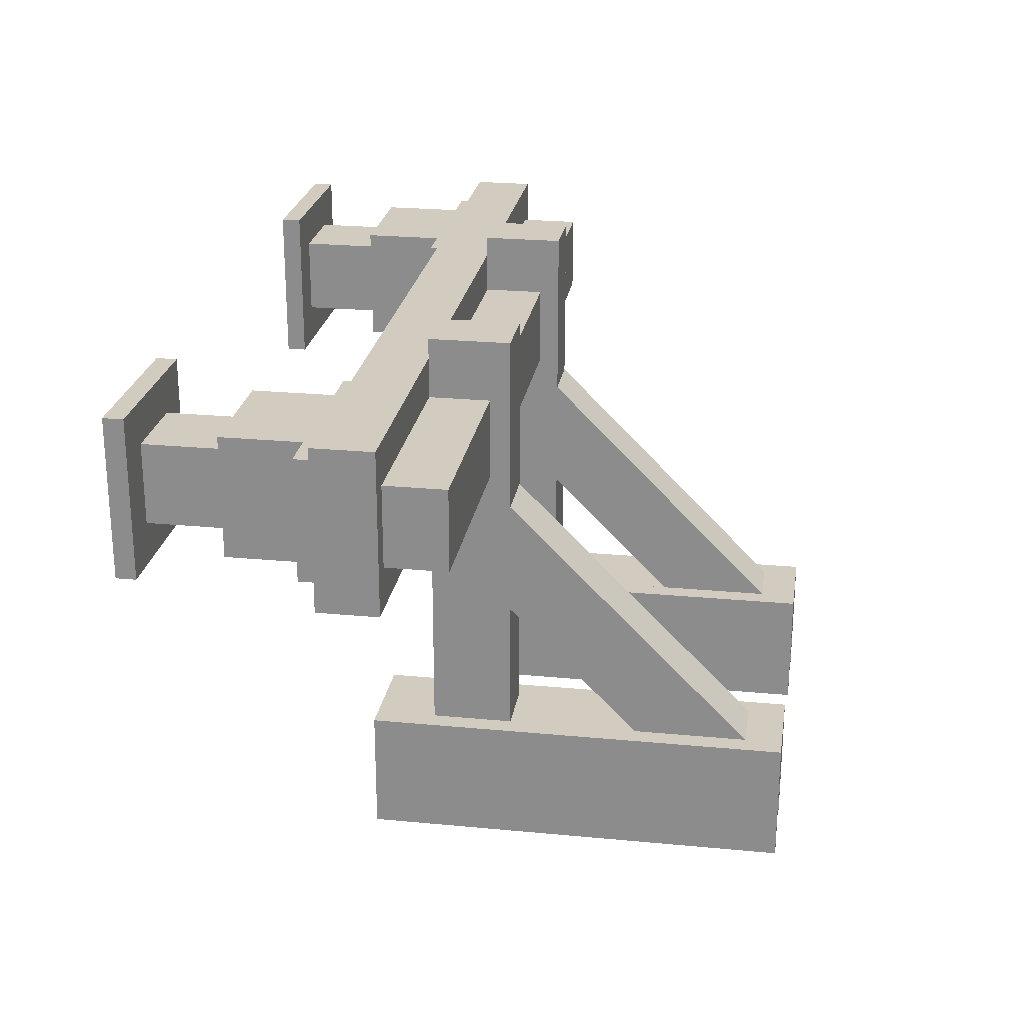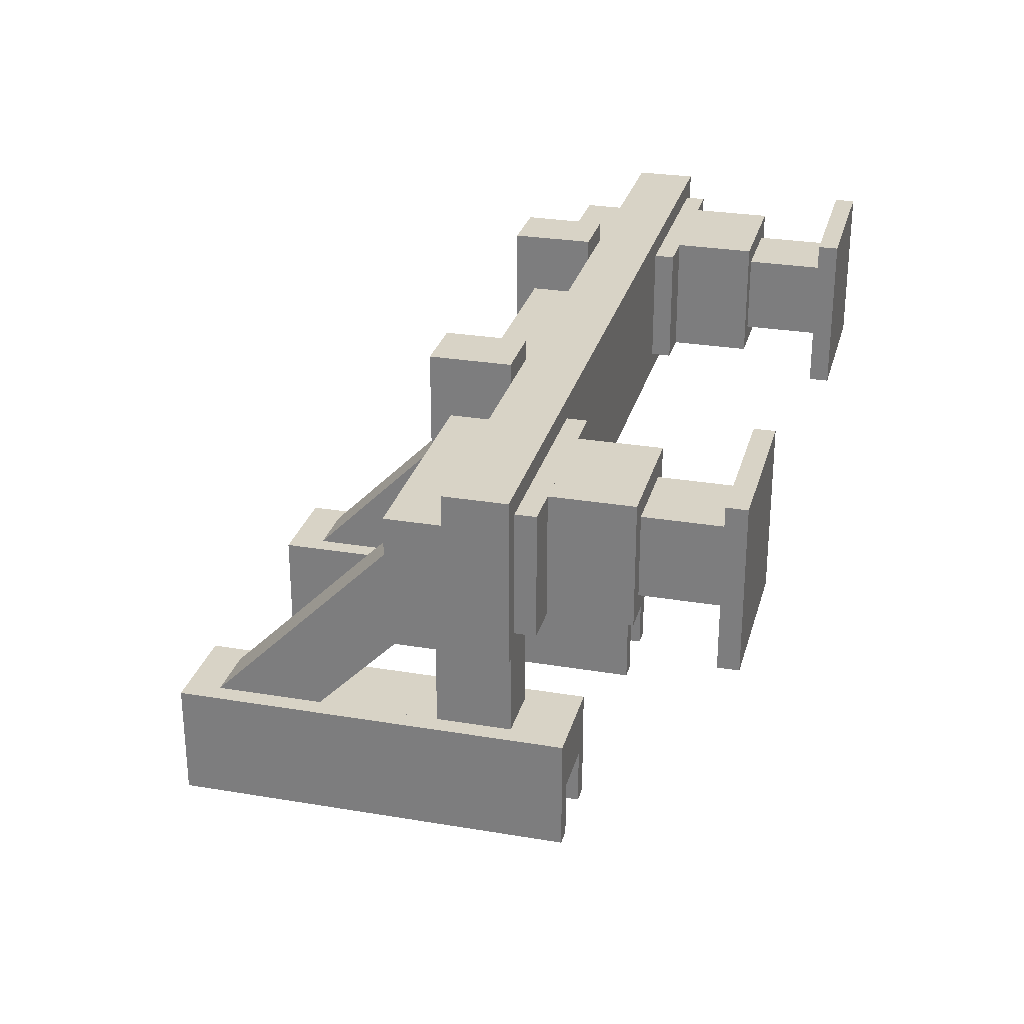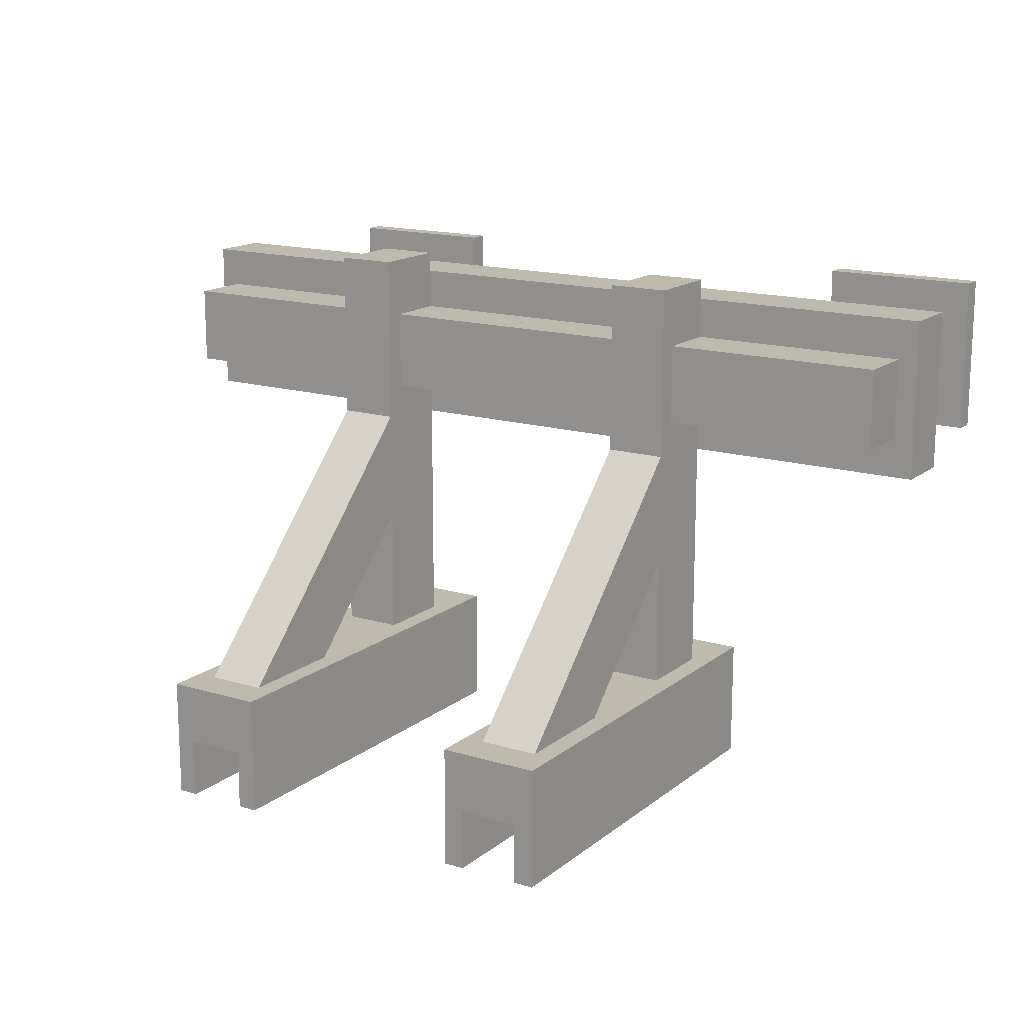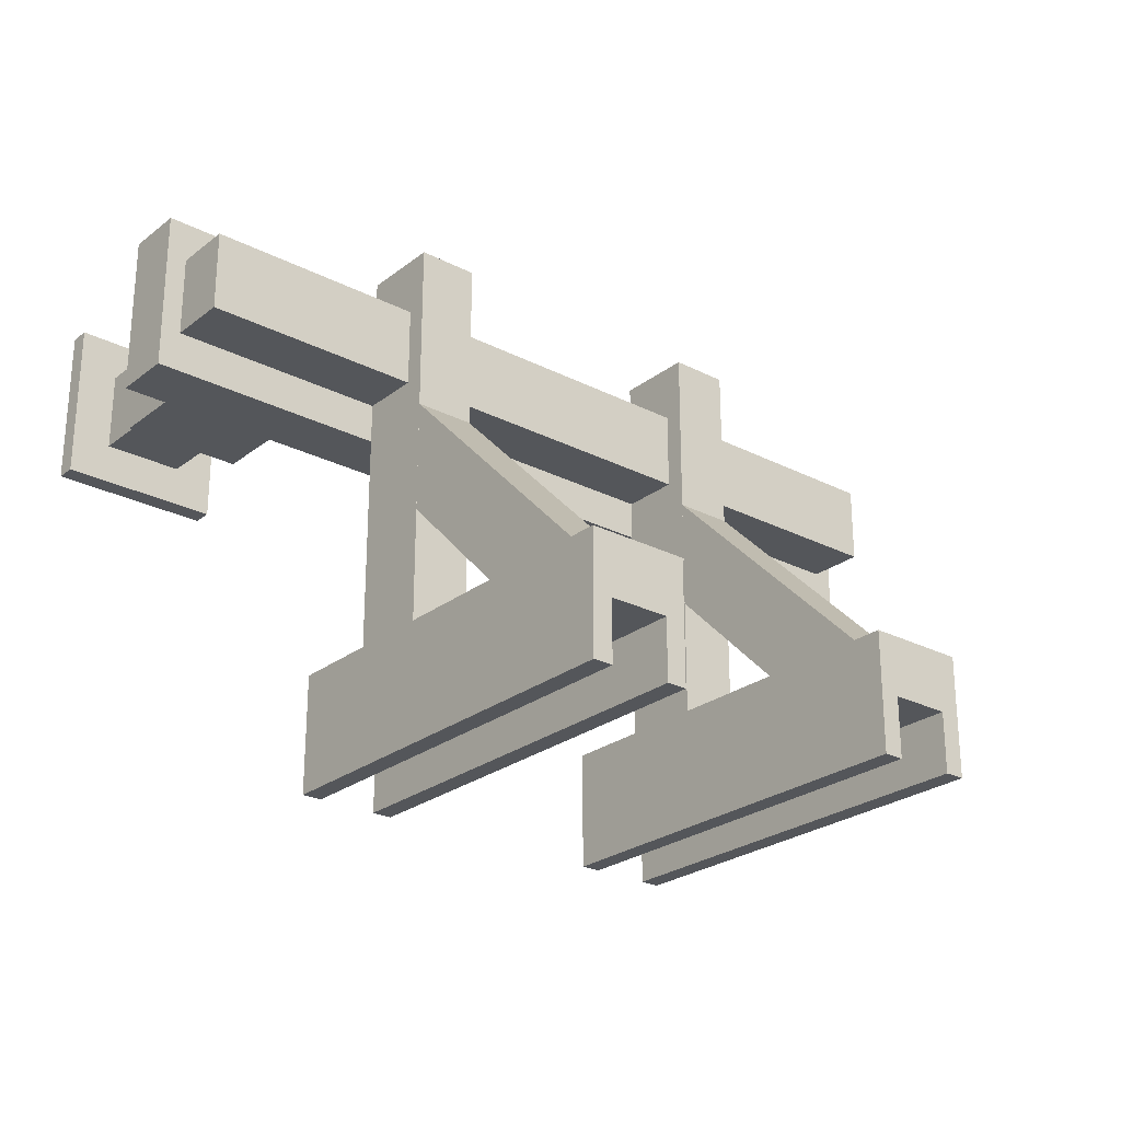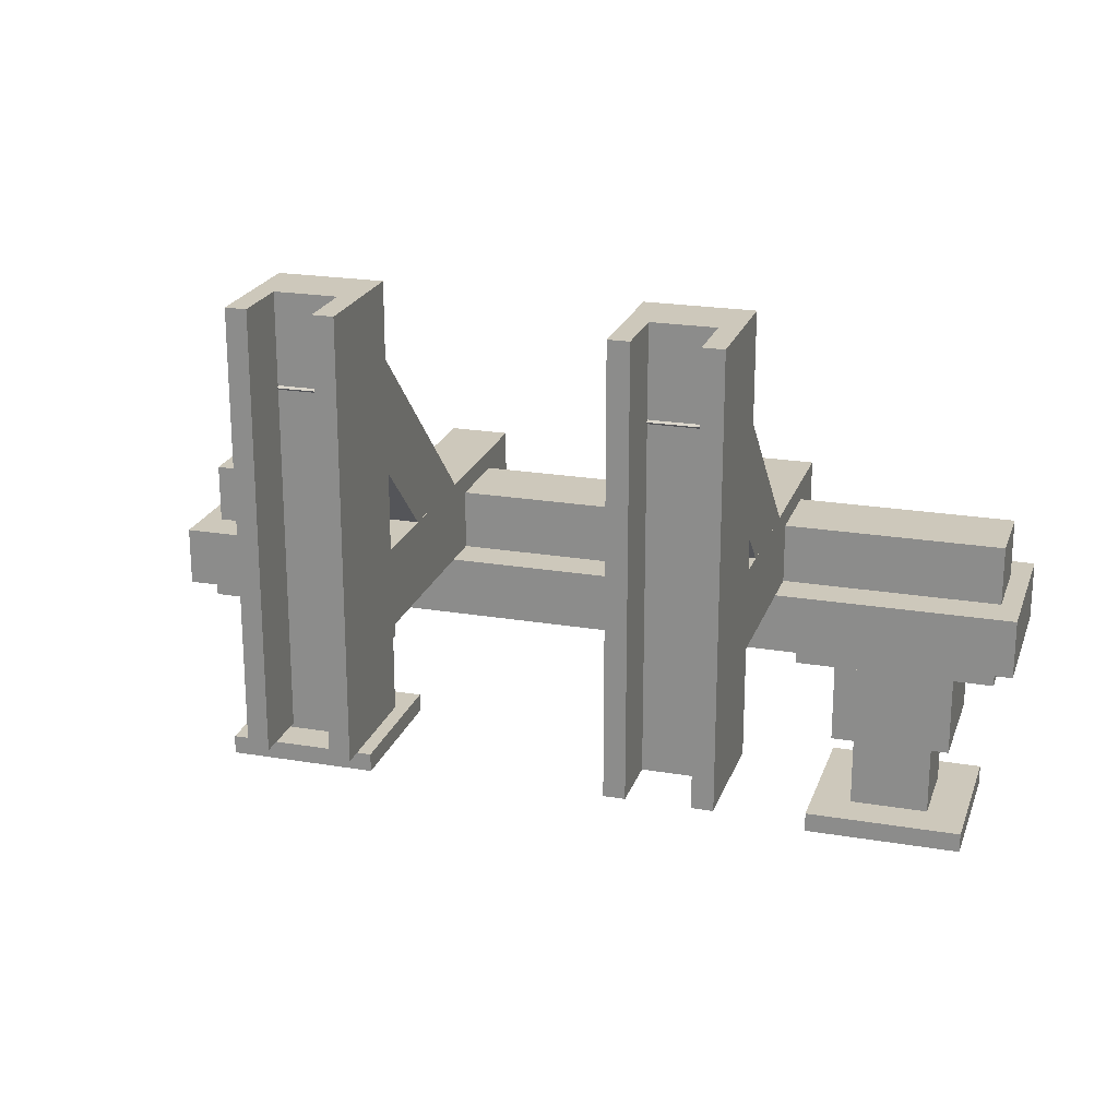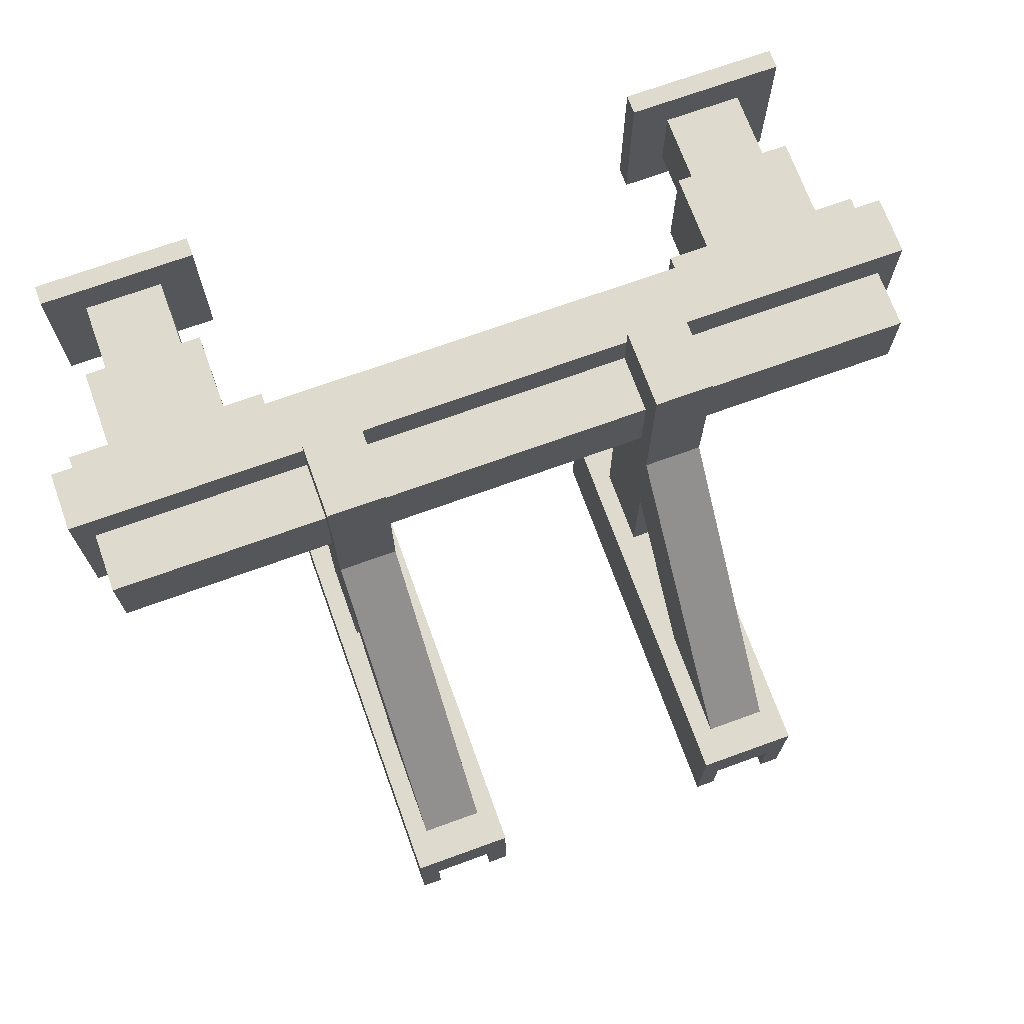
<metadata>
{"format":"obj","ext":"obj","renderer":"f3d","projection":"perspective","resolution":1024,"background":"white","views":[{"elev":24.1,"azim":-81.0,"up":"+Y"},{"elev":27.9,"azim":104.4,"up":"+Y"},{"elev":15.6,"azim":32.5,"up":"+Y"},{"elev":-25.4,"azim":-39.4,"up":"+Y"},{"elev":21.8,"azim":16.5,"up":"+Z"},{"elev":71.1,"azim":-19.9,"up":"+Y"}]}
</metadata>
<code>
o cube.093
v -0.125 -0.4766 0.125
v -0.125 0.8359 0.125
v 0.0625 -0.4766 0.125
v 0.0625 0.8359 0.125
v -0.125 -0.4766 0.375
v -0.125 0.8359 0.375
v 0.0625 -0.4766 0.375
v 0.0625 0.8359 0.375
f 1 2 4 3
f 3 4 8 7
f 7 8 6 5
f 5 6 2 1
f 3 7 5 1
f 8 4 2 6
o cube.094
v 0.5 0.3984 0.125
v 0.5 0.6484 0.125
v 1.812 0.3984 0.125
v 1.812 0.6484 0.125
v 0.5 0.3984 0.3125
v 0.5 0.6484 0.3125
v 1.812 0.3984 0.3125
v 1.812 0.6484 0.3125
f 9 10 12 11
f 11 12 16 15
f 15 16 14 13
f 13 14 10 9
f 11 15 13 9
f 16 12 10 14
o cube.095
v -0.8125 0.3984 0.125
v -0.8125 0.6484 0.125
v 0.5 0.3984 0.125
v 0.5 0.6484 0.125
v -0.8125 0.3984 0.3125
v -0.8125 0.6484 0.3125
v 0.5 0.3984 0.3125
v 0.5 0.6484 0.3125
f 17 18 20 19
f 19 20 24 23
f 23 24 22 21
f 21 22 18 17
f 19 23 21 17
f 24 20 18 22
o cube.098
v -0.1248 -0.6543 0.9742
v 0.06231 -0.6543 0.9742
v -0.1248 -0.4775 1.151
v 0.06231 -0.4775 1.151
v 0.06231 -0.05428 0.3741
v -0.1248 0.2993 0.3741
v 0.06231 0.2993 0.3741
v -0.1248 -0.05428 0.3741
f 25 32 29 26
f 26 29 31 28
f 28 31 30 27
f 27 30 32 25
f 26 28 27 25
o cube.099
v -0.1875 -0.8359 -0.0625
v -0.1875 -0.4609 -0.0625
v -0.125 -0.8359 -0.0625
v -0.125 -0.4609 -0.0625
v -0.1875 -0.8359 1.25
v -0.1875 -0.4609 1.25
v -0.125 -0.8359 1.25
v -0.125 -0.4609 1.25
f 33 34 36 35
f 35 36 40 39
f 39 40 38 37
f 37 38 34 33
f 35 39 37 33
f 40 36 34 38
o cube.100
v 0.0625 -0.8359 -0.0625
v 0.0625 -0.4609 -0.0625
v 0.125 -0.8359 -0.0625
v 0.125 -0.4609 -0.0625
v 0.0625 -0.8359 1.25
v 0.0625 -0.4609 1.25
v 0.125 -0.8359 1.25
v 0.125 -0.4609 1.25
f 41 42 44 43
f 43 44 48 47
f 47 48 46 45
f 45 46 42 41
f 43 47 45 41
f 48 44 42 46
o cube.101
v -0.125 -0.6484 -0.0625
v -0.125 -0.4609 -0.0625
v 0.0625 -0.6484 -0.0625
v 0.0625 -0.4609 -0.0625
v -0.125 -0.6484 1.25
v -0.125 -0.4609 1.25
v 0.0625 -0.6484 1.25
v 0.0625 -0.4609 1.25
f 49 50 52 51
f 51 52 56 55
f 55 56 54 53
f 53 54 50 49
f 51 55 53 49
f 56 52 50 54
o cube.102
v 0.9375 -0.4766 0.125
v 0.9375 0.8359 0.125
v 1.125 -0.4766 0.125
v 1.125 0.8359 0.125
v 0.9375 -0.4766 0.375
v 0.9375 0.8359 0.375
v 1.125 -0.4766 0.375
v 1.125 0.8359 0.375
f 57 58 60 59
f 59 60 64 63
f 63 64 62 61
f 61 62 58 57
f 59 63 61 57
f 64 60 58 62
o cube.103
v 0.9377 -0.6543 0.9742
v 1.125 -0.6543 0.9742
v 0.9377 -0.4775 1.151
v 1.125 -0.4775 1.151
v 0.9377 -0.05428 0.3741
v 1.125 -0.05428 0.3741
v 0.9377 0.2993 0.3741
v 1.125 0.2993 0.3741
f 65 69 70 66
f 66 70 72 68
f 68 72 71 67
f 67 71 69 65
f 66 68 67 65
o cube.104
v 1.125 -0.8359 -0.0625
v 1.125 -0.4609 -0.0625
v 1.188 -0.8359 -0.0625
v 1.188 -0.4609 -0.0625
v 1.125 -0.8359 1.25
v 1.125 -0.4609 1.25
v 1.188 -0.8359 1.25
v 1.188 -0.4609 1.25
f 73 74 76 75
f 75 76 80 79
f 79 80 78 77
f 77 78 74 73
f 75 79 77 73
f 80 76 74 78
o cube.105
v 0.875 -0.8359 -0.0625
v 0.875 -0.4609 -0.0625
v 0.9375 -0.8359 -0.0625
v 0.9375 -0.4609 -0.0625
v 0.875 -0.8359 1.25
v 0.875 -0.4609 1.25
v 0.9375 -0.8359 1.25
v 0.9375 -0.4609 1.25
f 81 82 84 83
f 83 84 88 87
f 87 88 86 85
f 85 86 82 81
f 83 87 85 81
f 88 84 82 86
o cube.106
v 0.9375 -0.6484 -0.0625
v 0.9375 -0.4609 -0.0625
v 1.125 -0.6484 -0.0625
v 1.125 -0.4609 -0.0625
v 0.9375 -0.6484 1.25
v 0.9375 -0.4609 1.25
v 1.125 -0.6484 1.25
v 1.125 -0.4609 1.25
f 89 90 92 91
f 91 92 96 95
f 95 96 94 93
f 93 94 90 89
f 91 95 93 89
f 96 92 90 94
o cube.107
v 0 0.2734 -0.0625
v 0 0.7734 -0.0625
v 1 0.2734 -0.0625
v 1 0.7734 -0.0625
v 0 0.2734 0.125
v 0 0.7734 0.125
v 1 0.2734 0.125
v 1 0.7734 0.125
f 97 98 100 99
f 99 100 104 103
f 103 104 102 101
f 101 102 98 97
f 99 103 101 97
f 104 100 98 102
o cube.108
v -0.875 0.2734 -0.0625
v -0.875 0.7734 -0.0625
v 0 0.2734 -0.0625
v 0 0.7734 -0.0625
v -0.875 0.2734 0.125
v -0.875 0.7734 0.125
v 0 0.2734 0.125
v 0 0.7734 0.125
f 105 106 108 107
f 107 108 112 111
f 111 112 110 109
f 109 110 106 105
f 107 111 109 105
f 112 108 106 110
o cube.109
v 1 0.2734 -0.0625
v 1 0.7734 -0.0625
v 1.875 0.2734 -0.0625
v 1.875 0.7734 -0.0625
v 1 0.2734 0.125
v 1 0.7734 0.125
v 1.875 0.2734 0.125
v 1.875 0.7734 0.125
f 113 114 116 115
f 115 116 120 119
f 119 120 118 117
f 117 118 114 113
f 115 119 117 113
f 120 116 114 118
o cube.110
v -0.75 0.2734 -0.6875
v -0.75 0.7734 -0.6875
v -0.25 0.2734 -0.6875
v -0.25 0.7734 -0.6875
v -0.75 0.2734 -0.625
v -0.75 0.7734 -0.625
v -0.25 0.2734 -0.625
v -0.25 0.7734 -0.625
f 121 122 124 123
f 123 124 128 127
f 127 128 126 125
f 125 126 122 121
f 123 127 125 121
f 128 124 122 126
o cube.111
v -0.625 0.3984 -0.625
v -0.625 0.6484 -0.625
v -0.375 0.3984 -0.625
v -0.375 0.6484 -0.625
v -0.625 0.3984 -0.375
v -0.625 0.6484 -0.375
v -0.375 0.3984 -0.375
v -0.375 0.6484 -0.375
f 129 130 132 131
f 131 132 136 135
f 135 136 134 133
f 133 134 130 129
f 131 135 133 129
f 136 132 130 134
o cube.112
v -0.8125 0.3359 -0.125
v -0.8125 0.7109 -0.125
v -0.1875 0.3359 -0.125
v -0.1875 0.7109 -0.125
v -0.8125 0.3359 -0.0625
v -0.8125 0.7109 -0.0625
v -0.1875 0.3359 -0.0625
v -0.1875 0.7109 -0.0625
f 137 138 140 139
f 139 140 144 143
f 143 144 142 141
f 141 142 138 137
f 139 143 141 137
f 144 140 138 142
o cube.113
v -0.6875 0.3359 -0.375
v -0.6875 0.7109 -0.375
v -0.3125 0.3359 -0.375
v -0.3125 0.7109 -0.375
v -0.6875 0.3359 -0.125
v -0.6875 0.7109 -0.125
v -0.3125 0.3359 -0.125
v -0.3125 0.7109 -0.125
f 145 146 148 147
f 147 148 152 151
f 151 152 150 149
f 149 150 146 145
f 147 151 149 145
f 152 148 146 150
o cube.114
v 1.25 0.2734 -0.6875
v 1.25 0.7734 -0.6875
v 1.75 0.2734 -0.6875
v 1.75 0.7734 -0.6875
v 1.25 0.2734 -0.625
v 1.25 0.7734 -0.625
v 1.75 0.2734 -0.625
v 1.75 0.7734 -0.625
f 153 154 156 155
f 155 156 160 159
f 159 160 158 157
f 157 158 154 153
f 155 159 157 153
f 160 156 154 158
o cube.115
v 1.375 0.3984 -0.625
v 1.375 0.6484 -0.625
v 1.625 0.3984 -0.625
v 1.625 0.6484 -0.625
v 1.375 0.3984 -0.375
v 1.375 0.6484 -0.375
v 1.625 0.3984 -0.375
v 1.625 0.6484 -0.375
f 161 162 164 163
f 163 164 168 167
f 167 168 166 165
f 165 166 162 161
f 163 167 165 161
f 168 164 162 166
o cube.116
v 1.188 0.3359 -0.125
v 1.188 0.7109 -0.125
v 1.812 0.3359 -0.125
v 1.812 0.7109 -0.125
v 1.188 0.3359 -0.0625
v 1.188 0.7109 -0.0625
v 1.812 0.3359 -0.0625
v 1.812 0.7109 -0.0625
f 169 170 172 171
f 171 172 176 175
f 175 176 174 173
f 173 174 170 169
f 171 175 173 169
f 176 172 170 174
o cube.117
v 1.312 0.3359 -0.375
v 1.312 0.7109 -0.375
v 1.688 0.3359 -0.375
v 1.688 0.7109 -0.375
v 1.312 0.3359 -0.125
v 1.312 0.7109 -0.125
v 1.688 0.3359 -0.125
v 1.688 0.7109 -0.125
f 177 178 180 179
f 179 180 184 183
f 183 184 182 181
f 181 182 178 177
f 179 183 181 177
f 184 180 178 182

</code>
